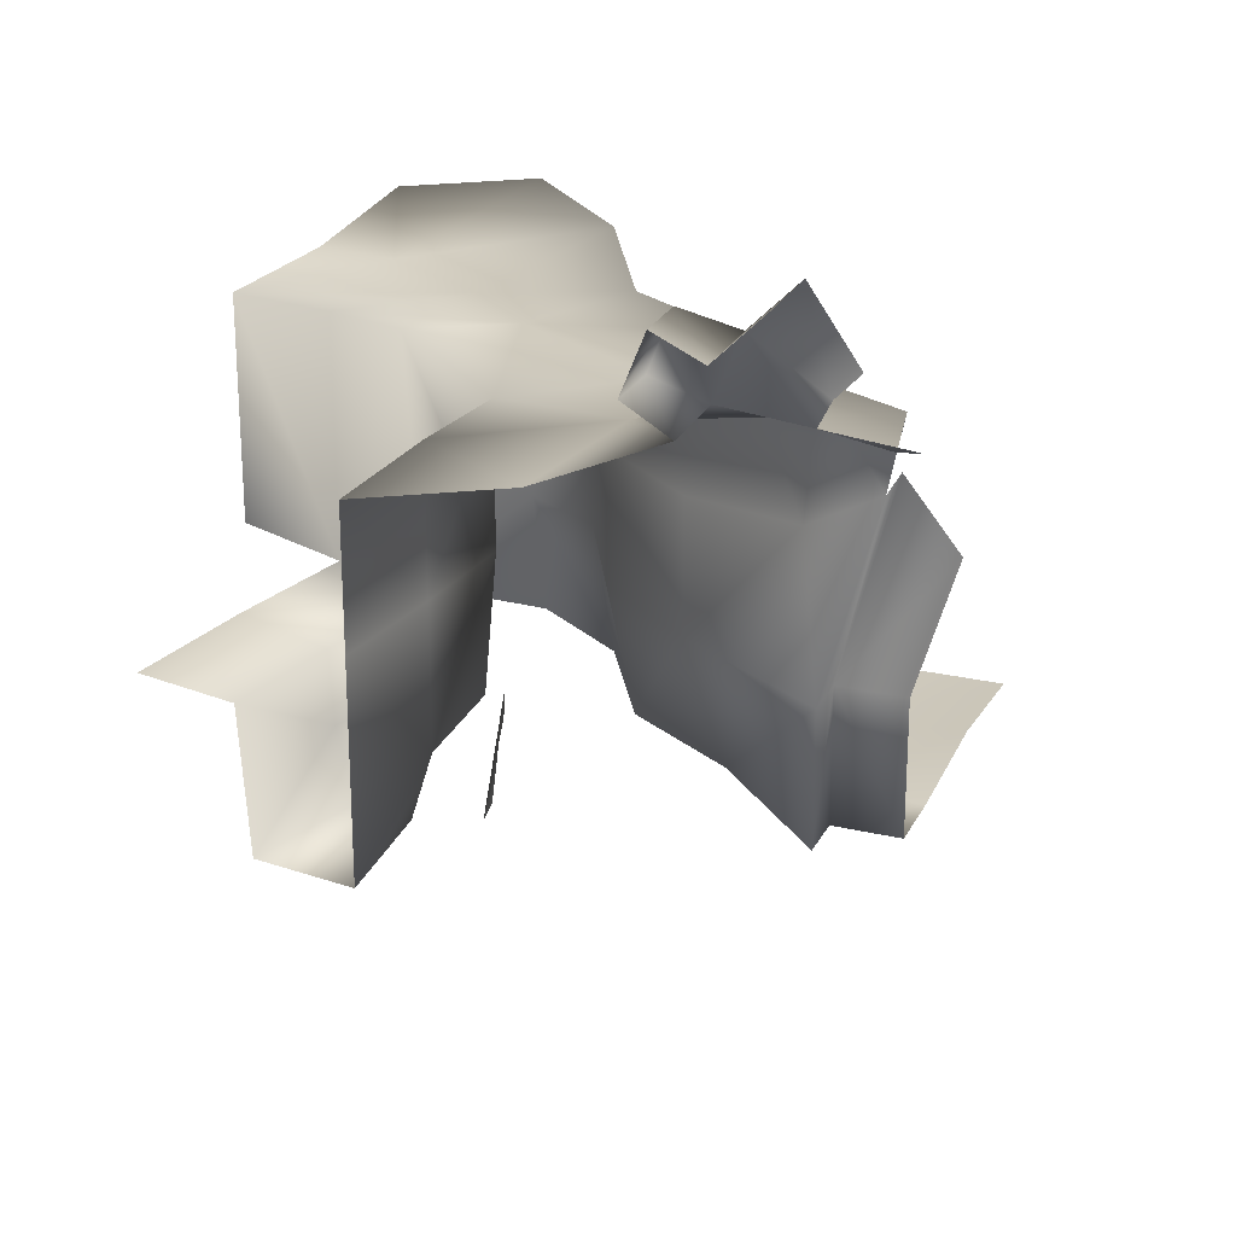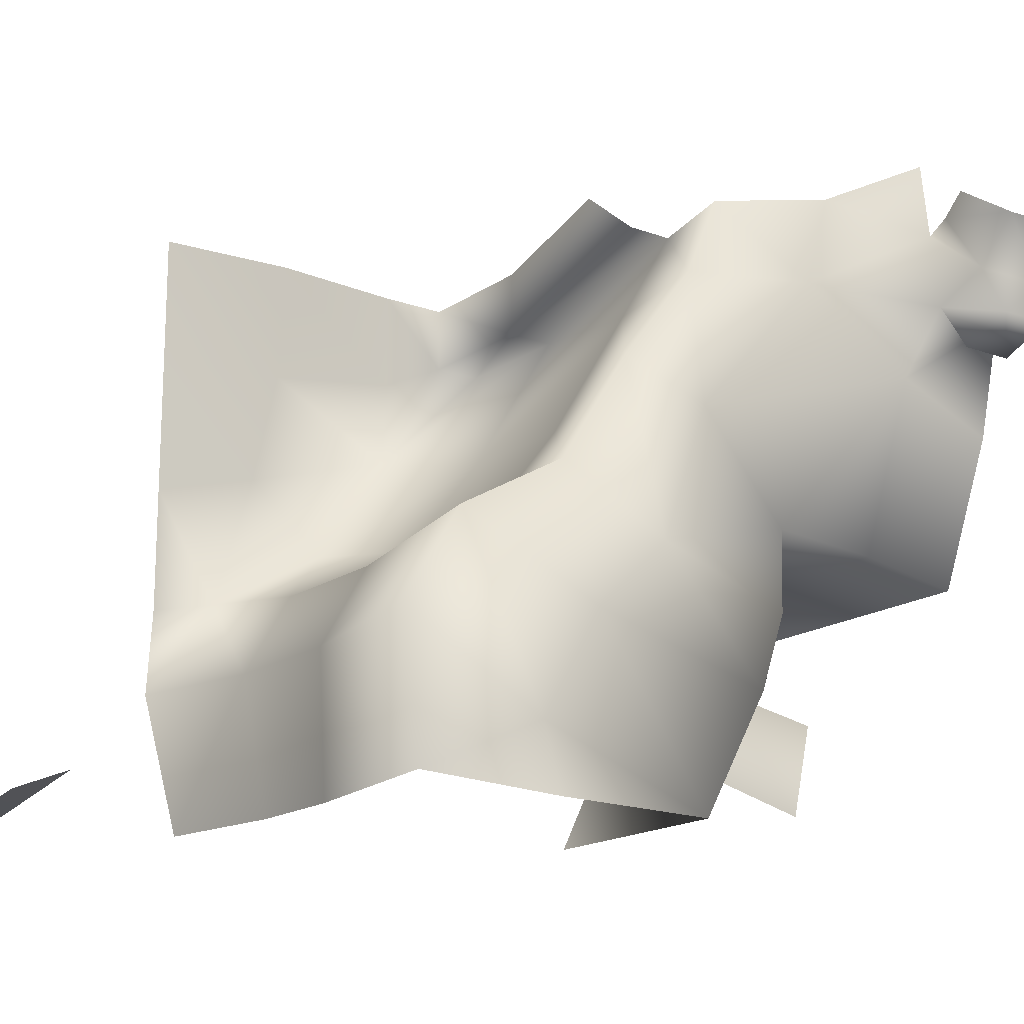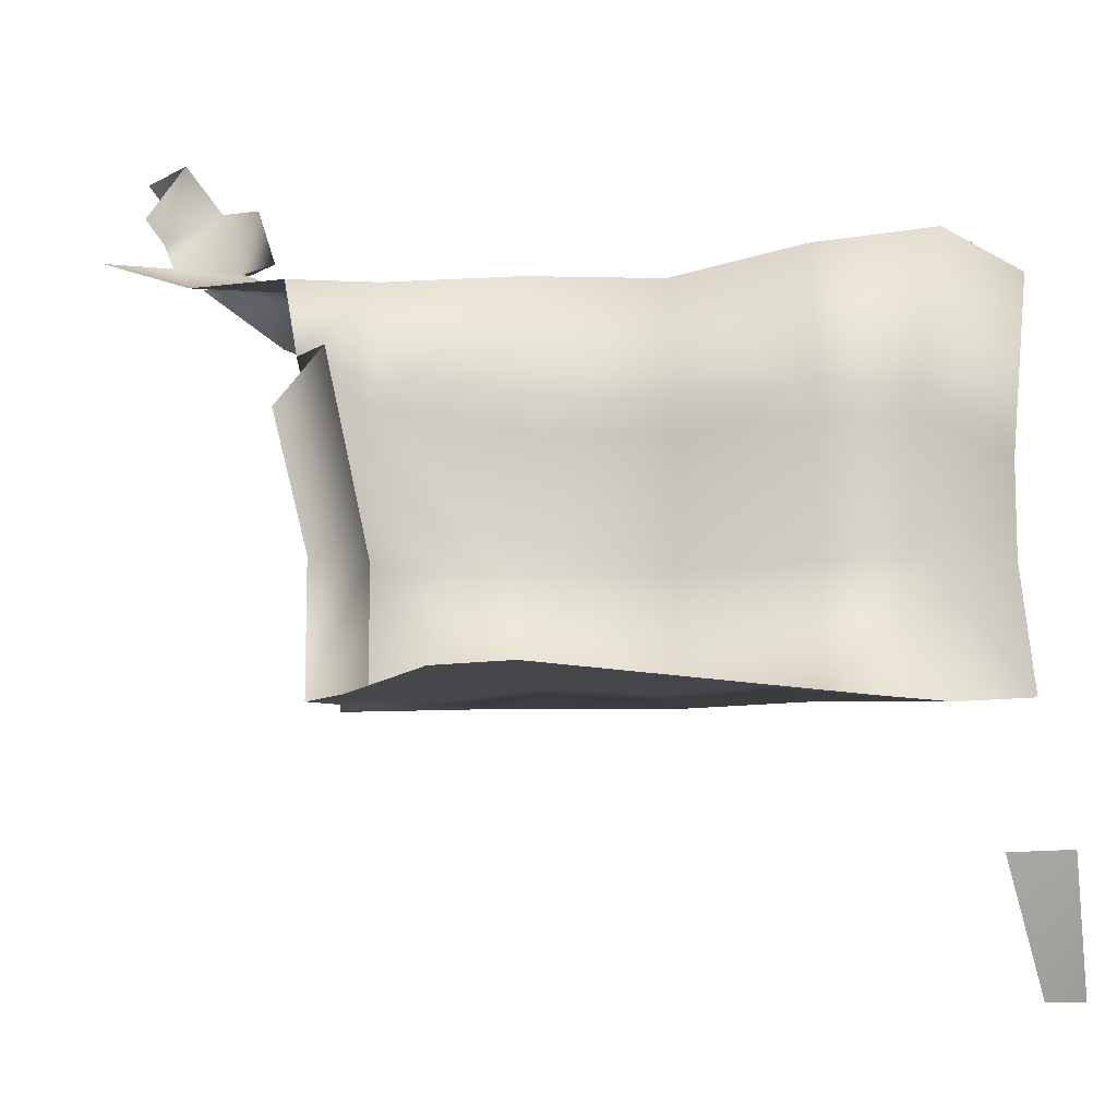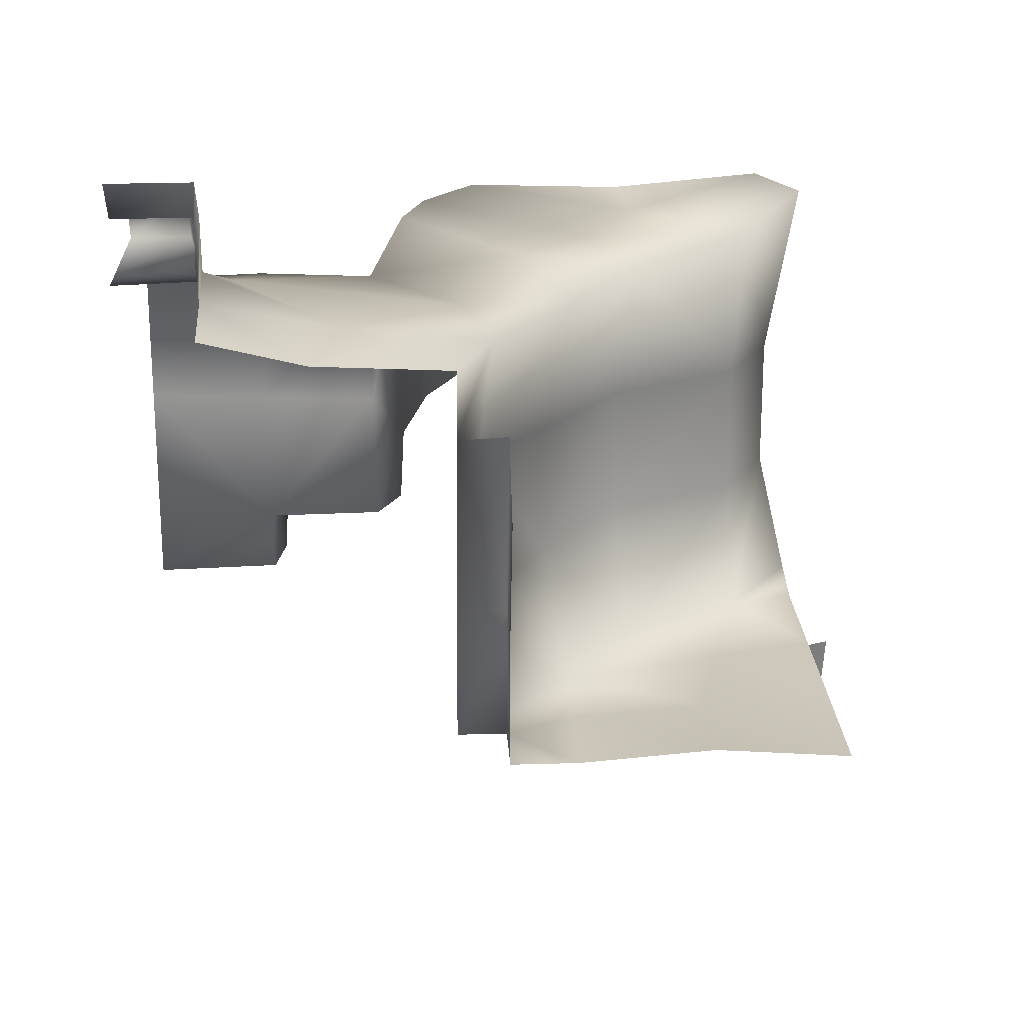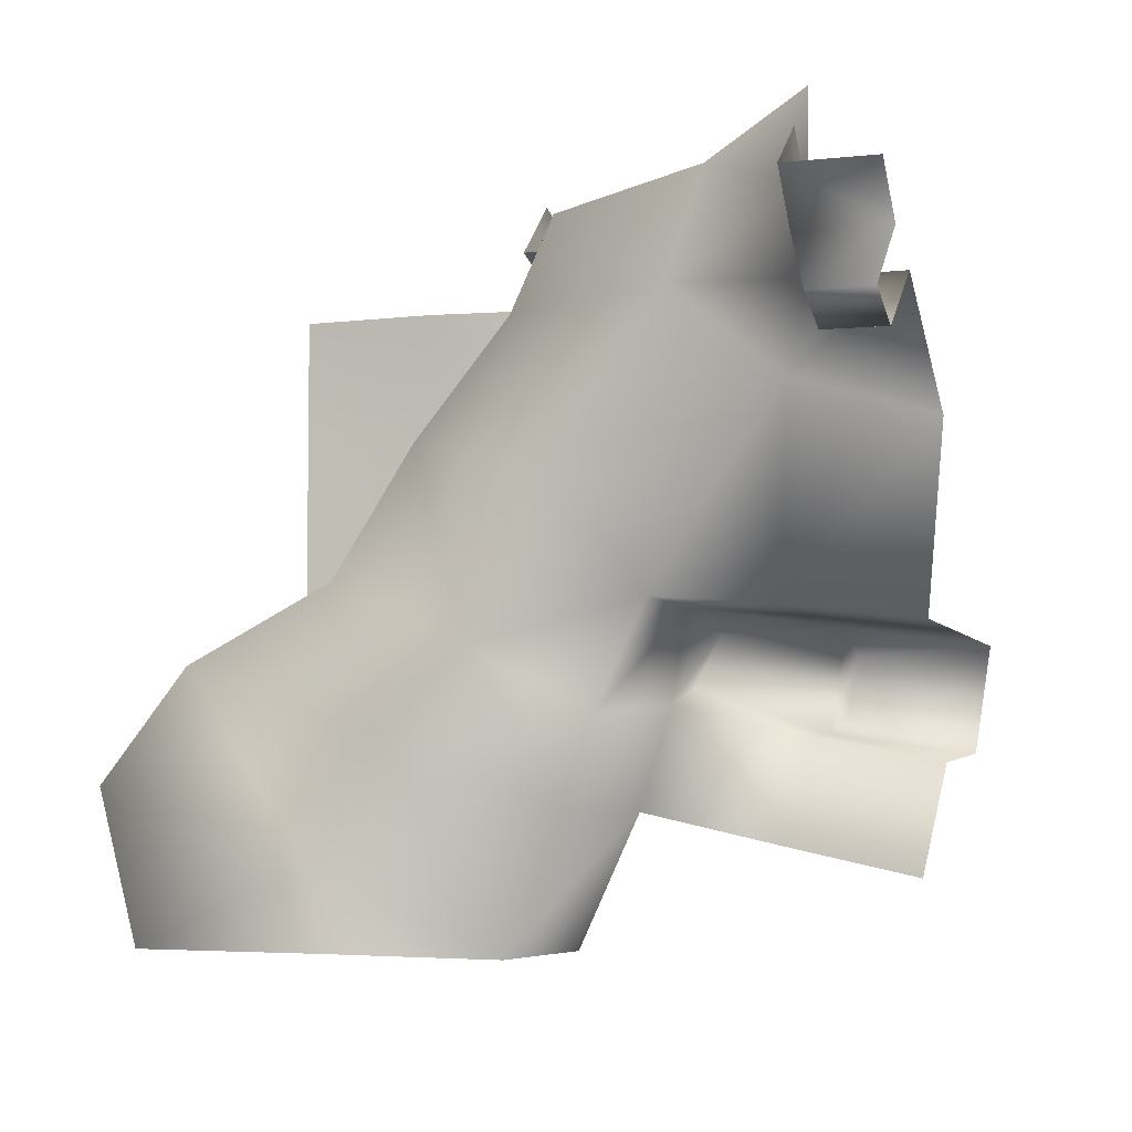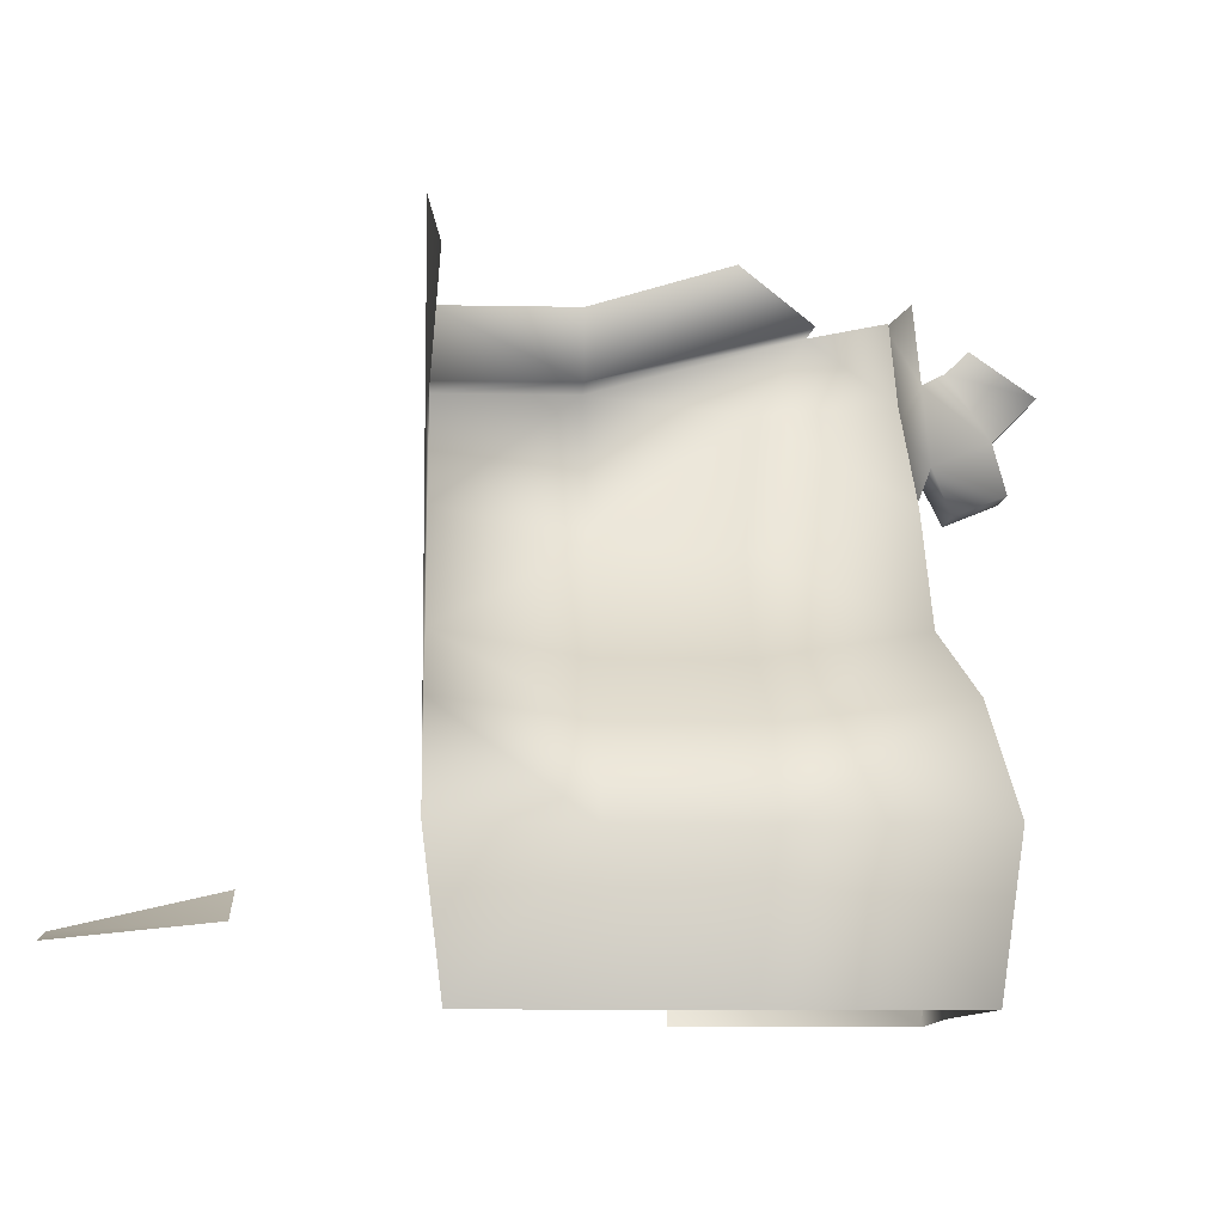
<metadata>
{"format":"obj","ext":"obj","renderer":"f3d","projection":"perspective","resolution":1024,"background":"white","views":[{"elev":23.9,"azim":-68.6,"up":"+Y"},{"elev":-16.8,"azim":143.8,"up":"+Z"},{"elev":-10.1,"azim":54.4,"up":"+Y"},{"elev":21.9,"azim":-3.1,"up":"+Y"},{"elev":-5.6,"azim":-163.0,"up":"+Z"},{"elev":-8.8,"azim":87.0,"up":"+Z"}]}
</metadata>
<code>
o hurricos.110_tex_72.327
v 0.4151 1.417 -3.428
v 0.5239 1.26 -3.462
v 0.6836 0.5191 -3.846
v 0.4151 0.5191 -3.578
v 0.5239 0.5191 -3.578
v 0.6744 0.5191 -3.65
v 0.5239 0.5191 -3.43
v 0.6744 0.5191 -3.43
v 0.4151 1.255 -3.46
v 0.4151 0.8154 -3.578
v 0.4661 1.153 -3.629
v 0.4985 1.422 -3.613
v 0.5239 0.8154 -3.578
v 0.5239 0.8154 -3.43
v 0.5239 1.112 -3.342
v 1.103 1.112 -4.298
v 1.121 1.468 -4.256
v 0.8456 1.431 -4.101
v 0.8086 1.112 -4.15
v 0.6836 1.431 -3.846
v 0.6258 1.112 -3.918
v 0.8086 0.8154 -4.15
v 1.103 0.8154 -4.298
v 0.8456 0.5191 -4.101
v 1.121 0.5191 -4.256
v 0.6258 0.8154 -3.918
v 0.9729 0.5191 -3.694
v 1.267 0.5191 -3.43
v 0.9706 0.5423 -3.43
v 1.267 0.5191 -3.712
v 1.267 0.5191 -4.015
v 1.031 0.5191 -3.951
v 0.7484 1.422 -4.393
v 0.5818 1.431 -4.228
v 0.4499 1.408 -3.902
v 1.209 1.112 -4.481
v 1.278 1.505 -4.481
v 1.209 0.8154 -4.481
v 1.278 0.5191 -4.481
v 1.267 0.5191 -4.291
v 1.216 0.5562 -4.784
v 1.17 0.8524 -4.784
v 1.17 1.075 -4.784
v 1.216 1.473 -4.784
v 0.8595 1.44 -4.791
v 0.8896 1.422 -4.64
v 1.297 0.2229 -4.596
v 1.325 -0.07336 -4.666
v -0.2699 0.6672 -4.194
v -0.2375 0.6672 -4.409
v -0.3903 0.945 -4.7
v 0.02864 0.8154 -4.372
v -0.2283 0.9635 -4.434
v 0.03558 0.9635 -4.386
v 0.3735 0.982 -4.527
v 0.3735 1.482 -4.527
v 0.5008 1.45 -4.798
v 0.5008 0.9727 -4.798
v 0.2416 1.112 -4.14
v 0.2416 1.408 -4.14
v 0.3179 1.487 -4.356
v 0.3133 0.9635 -4.316
v -0.1797 0.9635 -4.654
v 0.09576 0.9774 -4.592
v 0.0217 0.6672 -4.332
v 0.3041 0.8154 -4.277
v -0.2699 1.112 -4.194
v -0.001448 0.6672 -4.21
v -0.00839 0.8154 -4.161
v -0.00839 1.112 -4.161
v 0.2485 0.8154 -4.17
v -0.2699 1.394 -4.194
v -0.00839 1.412 -4.161
v -0.04542 1.514 -3.768
v -0.3162 1.482 -3.846
v 0.1883 1.463 -3.58
v 0.1189 1.454 -3.36
v -0.2769 1.579 -3.606
v -0.09865 1.579 -3.608
v -0.09634 1.561 -3.432
v -0.09402 1.542 -3.256
v -0.2745 1.806 -3.455
v -0.2769 1.709 -3.553
v -0.09634 1.709 -3.555
v -0.09402 1.612 -3.407
v -0.09634 1.806 -3.458
v -0.09402 1.662 -3.358
v -0.2514 1.746 -3.661
v -0.1264 1.746 -3.664
v -0.1264 1.625 -3.71
v -0.2514 1.625 -3.71
v 1.436 0.2229 -4.654
v 1.42 -0.07336 -4.684
f 3 5 6
f 8 5 7
f 9 10 11
f 12 9 11
f 13 9 2
f 13 4 10
f 13 7 5
f 13 15 14
f 16 18 19
f 18 21 19
f 20 11 21
f 22 16 19
f 24 23 22
f 19 26 22
f 24 26 3
f 26 11 10
f 3 10 4
f 6 27 3
f 27 28 30
f 6 29 27
f 32 30 31
f 3 32 24
f 33 18 17
f 34 20 18
f 36 17 16
f 23 36 16
f 38 25 39
f 25 31 40
f 32 25 24
f 25 40 39
f 41 38 39
f 42 36 38
f 44 36 43
f 44 46 37
f 46 17 37
f 50 52 53
f 54 53 52
f 55 57 58
f 59 61 62
f 61 55 62
f 54 63 53
f 62 64 54
f 50 65 52
f 66 54 52
f 68 49 69
f 67 69 49
f 68 50 49
f 68 52 65
f 71 52 69
f 69 59 71
f 71 62 66
f 72 70 67
f 70 60 59
f 46 45 57
f 57 33 46
f 56 34 33
f 60 34 61
f 74 60 73
f 35 12 20
f 73 75 74
f 76 1 12
f 35 74 76
f 78 74 75
f 79 76 74
f 80 77 76
f 80 84 85
f 85 86 87
f 86 83 82
f 83 89 88
f 89 91 88
f 89 79 90
f 90 78 91
f 48 92 93
f 3 4 5
f 8 6 5
f 12 1 9
f 13 10 9
f 13 5 4
f 13 14 7
f 13 2 15
f 16 17 18
f 18 20 21
f 20 12 11
f 22 23 16
f 24 25 23
f 19 21 26
f 24 22 26
f 26 21 11
f 3 26 10
f 27 29 28
f 6 8 29
f 32 27 30
f 3 27 32
f 33 34 18
f 34 35 20
f 36 37 17
f 23 38 36
f 38 23 25
f 32 31 25
f 41 42 38
f 42 43 36
f 44 37 36
f 44 45 46
f 46 33 17
f 55 56 57
f 59 60 61
f 61 56 55
f 54 64 63
f 62 55 64
f 66 62 54
f 67 70 69
f 68 65 50
f 68 69 52
f 71 66 52
f 69 70 59
f 71 59 62
f 72 73 70
f 70 73 60
f 57 56 33
f 56 61 34
f 60 35 34
f 35 76 12
f 73 72 75
f 76 77 1
f 35 60 74
f 78 79 74
f 79 80 76
f 80 81 77
f 80 79 84
f 85 84 86
f 86 84 83
f 83 84 89
f 89 90 91
f 89 84 79
f 90 79 78
f 48 47 92
l 39 47
l 51 63

</code>
